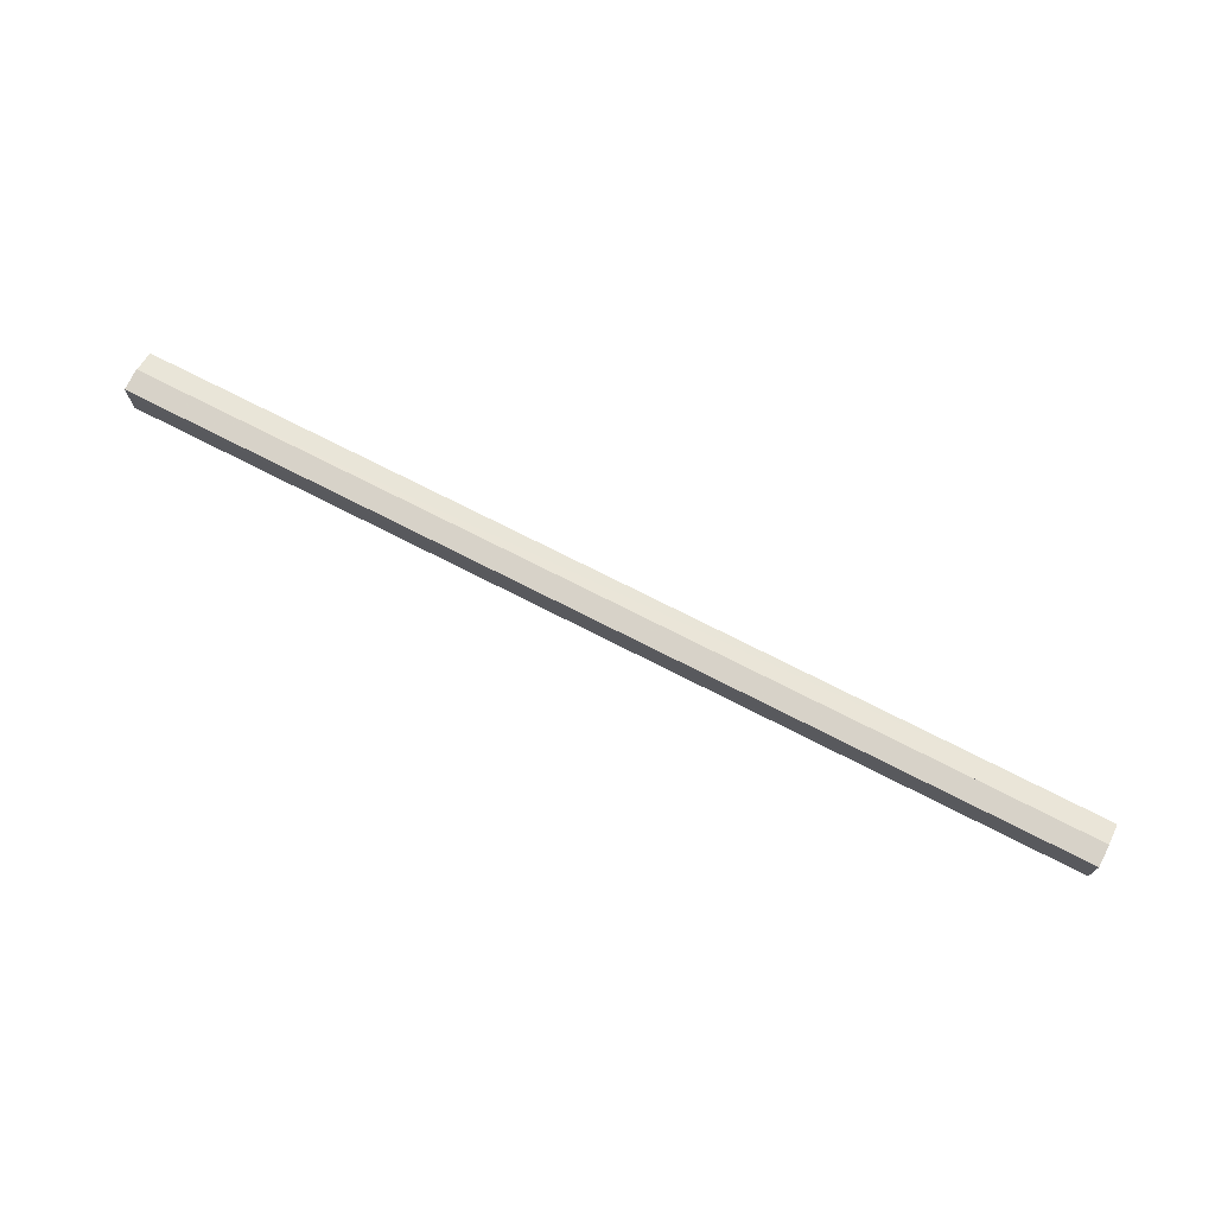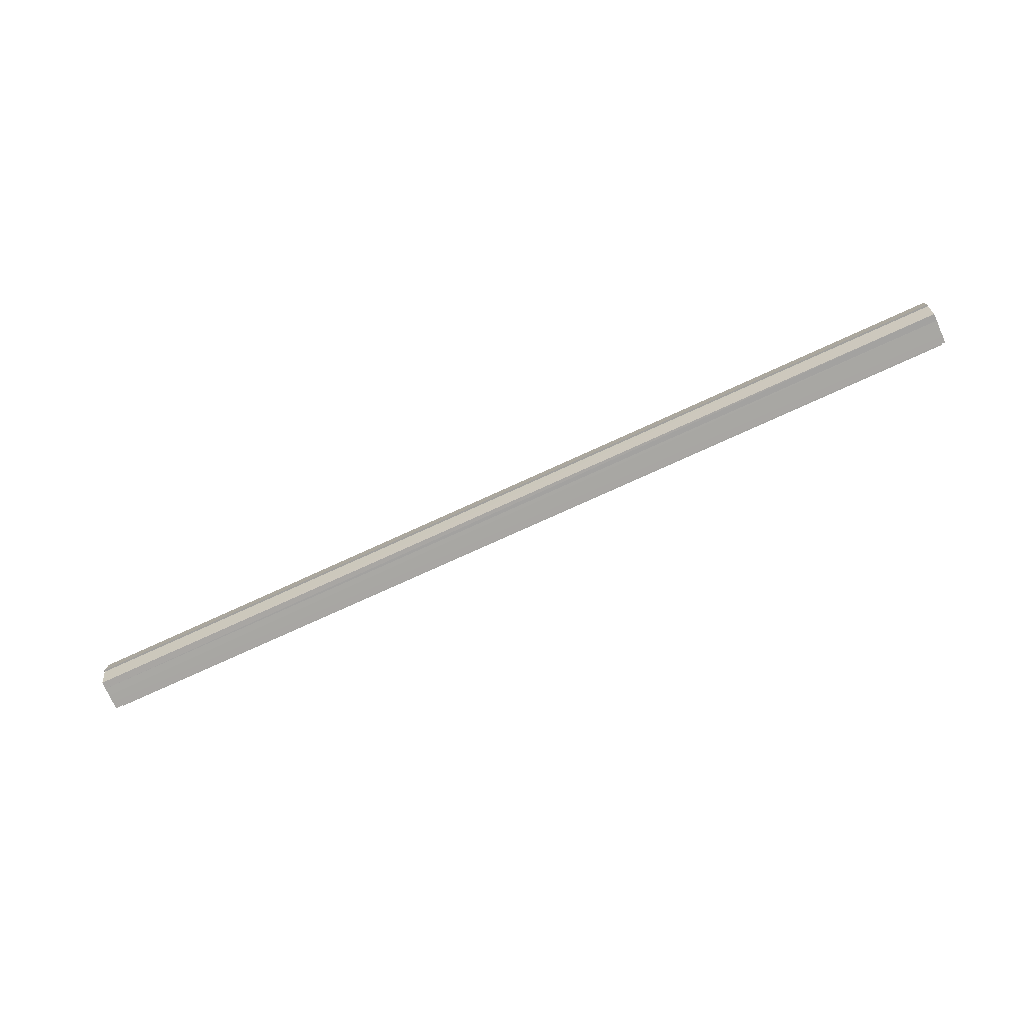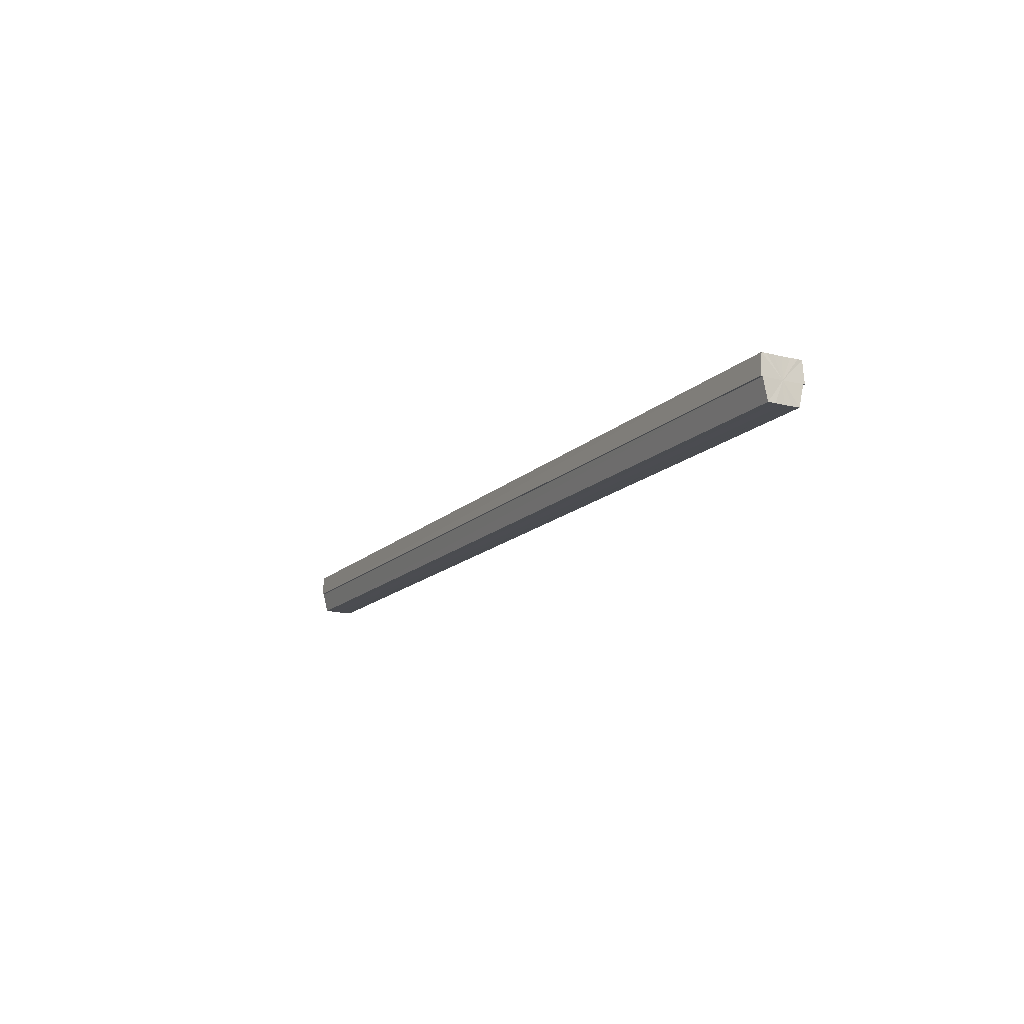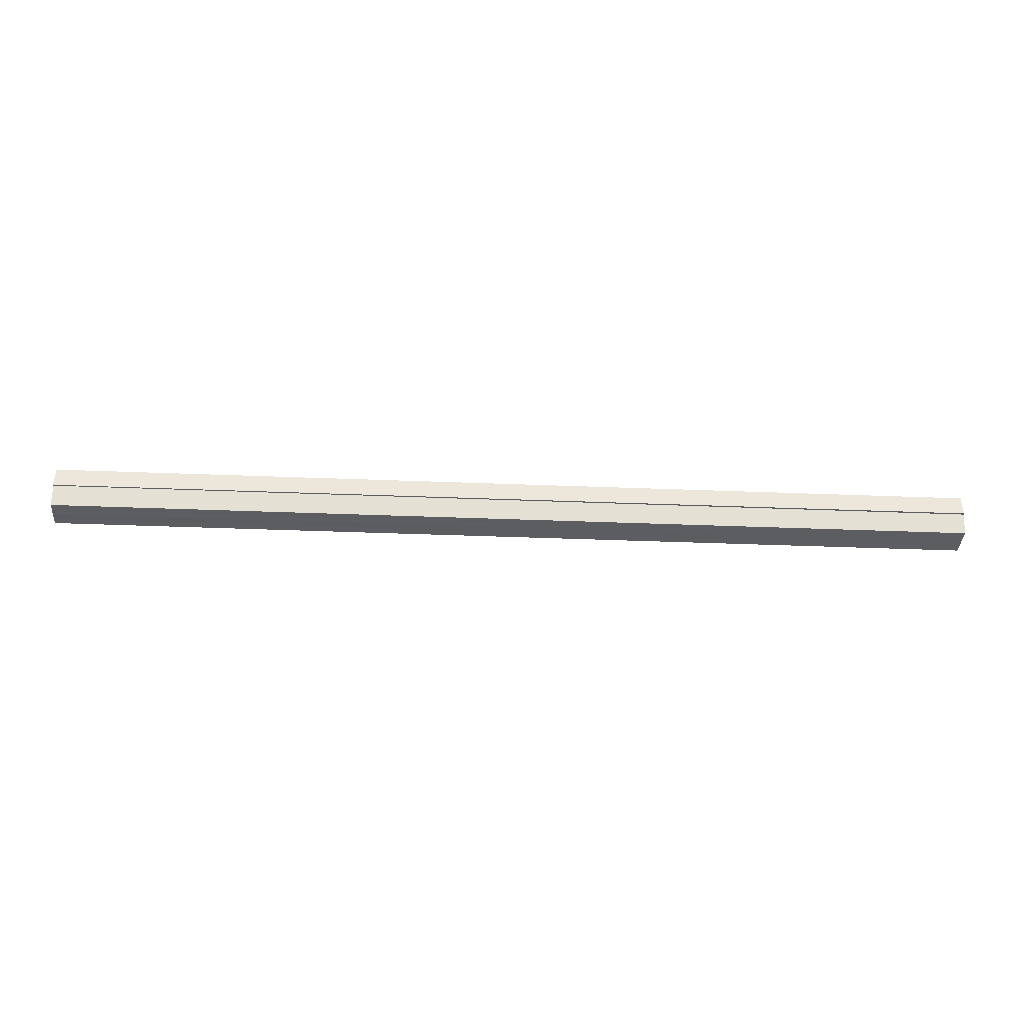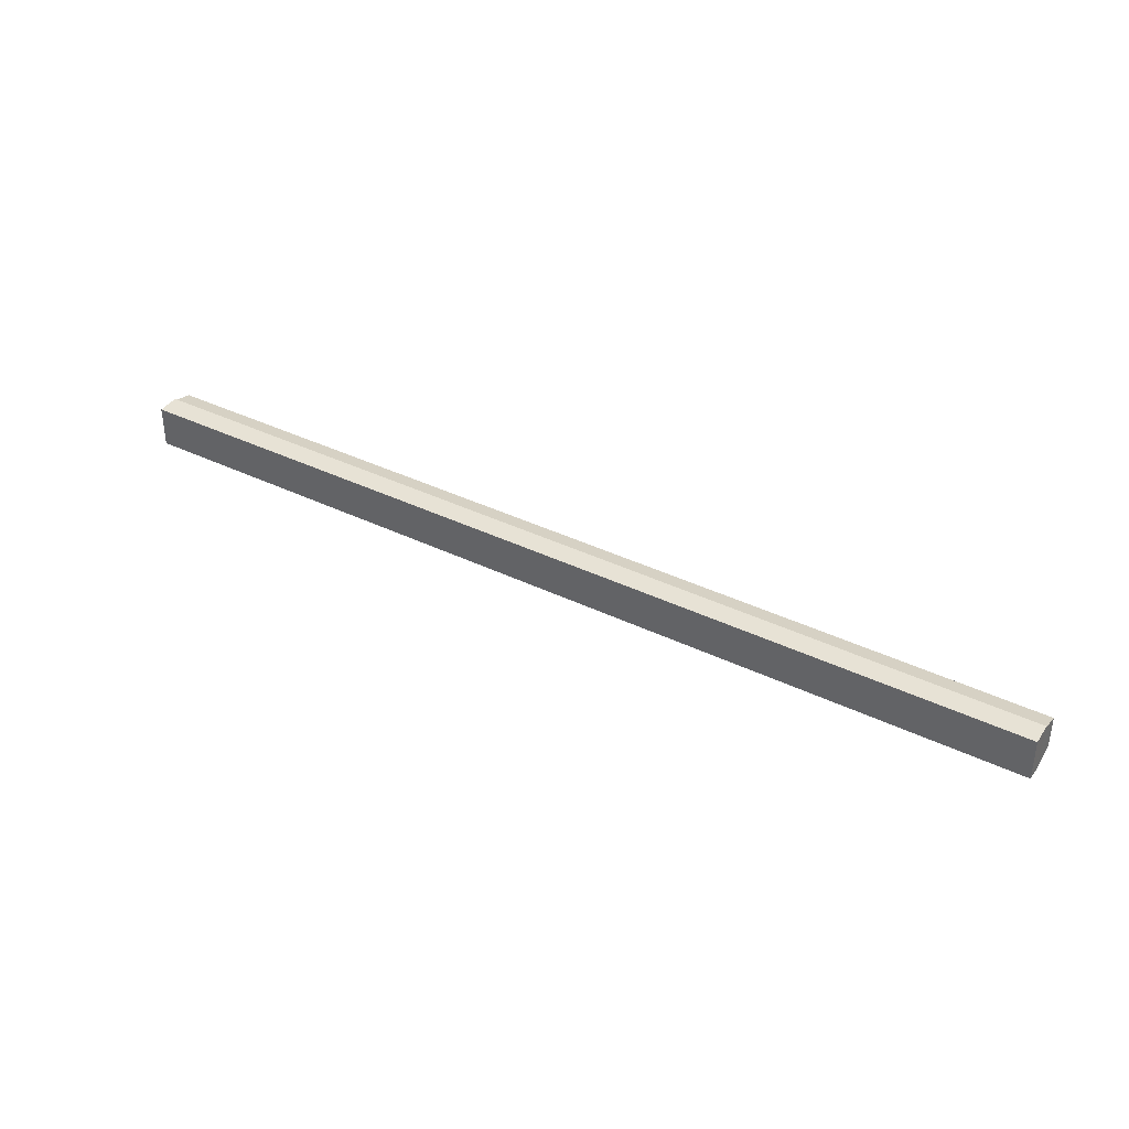
<metadata>
{"format":"obj","ext":"obj","renderer":"f3d","projection":"perspective","resolution":1024,"background":"white","views":[{"elev":72.3,"azim":-153.1,"up":"+Z"},{"elev":-74.2,"azim":23.7,"up":"+Y"},{"elev":-14.9,"azim":-118.9,"up":"+Y"},{"elev":-36.3,"azim":-4.0,"up":"+Y"},{"elev":36.8,"azim":-148.7,"up":"+Z"}]}
</metadata>
<code>
o 28670
v 2225 1873 8.753
v 2225 1873 8.749
v 2226 1873 8.761
v 2225 1873 8.745
v 2226 1873 8.757
v 2225 1873 8.743
v 2226 1873 8.753
v 2225 1873 8.757
v 2226 1873 8.765
v 2225 1873 8.76
v 2226 1873 8.768
v 2225 1873 8.763
v 2226 1873 8.771
v 2226 1873 8.771
v 2225 1873 8.763
v 2225 1873 8.764
v 2226 1873 8.771
v 2226 1873 8.761
v 2225 1873 8.749
v 2226 1873 8.757
v 2225 1873 8.745
v 2226 1873 8.753
v 2226 1873 8.765
v 2225 1873 8.753
v 2226 1873 8.768
v 2225 1873 8.757
v 2226 1873 8.771
v 2225 1873 8.76
v 2225 1873 8.743
v 2226 1873 8.751
v 2225 1873 8.742
v 2226 1873 8.751
v 2225 1873 8.742
v 2226 1873 8.75
v 2226 1873 8.761
v 2226 1873 8.751
v 2226 1873 8.753
v 2226 1873 8.757
v 2226 1873 8.761
v 2226 1873 8.765
v 2226 1873 8.768
v 2226 1873 8.771
v 2226 1873 8.771
v 2226 1873 8.753
v 2226 1873 8.751
v 2226 1873 8.757
v 2226 1873 8.761
v 2226 1873 8.765
v 2226 1873 8.768
v 2226 1873 8.771
v 2225 1873 8.742
v 2225 1873 8.743
v 2226 1873 8.75
v 2225 1873 8.743
v 2226 1873 8.751
v 2225 1873 8.753
v 2225 1873 8.745
v 2225 1873 8.749
v 2225 1873 8.753
v 2225 1873 8.757
v 2225 1873 8.76
v 2225 1873 8.763
v 2226 1873 8.768
v 2226 1873 8.771
v 2225 1873 8.764
v 2226 1873 8.765
v 2225 1873 8.76
v 2226 1873 8.771
v 2226 1873 8.771
v 2225 1873 8.763
v 2225 1873 8.764
v 2226 1873 8.761
v 2225 1873 8.757
v 2226 1873 8.757
v 2225 1873 8.753
v 2226 1873 8.753
v 2225 1873 8.749
v 2226 1873 8.751
v 2225 1873 8.745
v 2225 1873 8.743
v 2225 1873 8.745
v 2225 1873 8.749
v 2226 1873 8.753
v 2225 1873 8.753
v 2226 1873 8.757
v 2225 1873 8.757
v 2226 1873 8.761
v 2225 1873 8.76
v 2226 1873 8.765
v 2225 1873 8.763
v 2226 1873 8.768
v 2225 1873 8.749
v 2225 1873 8.753
v 2225 1873 8.745
v 2225 1873 8.743
v 2225 1873 8.757
v 2225 1873 8.76
v 2225 1873 8.763
f 1 2 3
f 2 4 5
f 4 6 7
f 8 1 9
f 10 8 11
f 12 10 13
f 14 15 13
f 16 15 17
f 18 19 20
f 20 21 22
f 23 24 18
f 25 26 23
f 27 28 25
f 22 29 30
f 29 31 32
f 32 33 34
f 35 34 36
f 35 36 37
f 35 37 38
f 35 38 39
f 35 39 40
f 35 40 41
f 35 41 42
f 35 42 43
f 35 44 45
f 35 46 44
f 35 47 46
f 35 48 47
f 35 49 48
f 35 50 49
f 51 52 53
f 53 54 55
f 56 54 33
f 56 57 54
f 56 58 57
f 56 59 58
f 56 60 59
f 56 61 60
f 56 62 61
f 63 62 64
f 56 65 62
f 66 67 63
f 68 65 69
f 70 71 68
f 72 73 66
f 74 75 72
f 76 77 74
f 78 79 76
f 80 81 78
f 81 82 83
f 82 84 85
f 84 86 87
f 86 88 89
f 88 90 91
f 56 92 93
f 56 94 92
f 56 95 94
f 56 93 96
f 56 96 97
f 56 97 98

</code>
